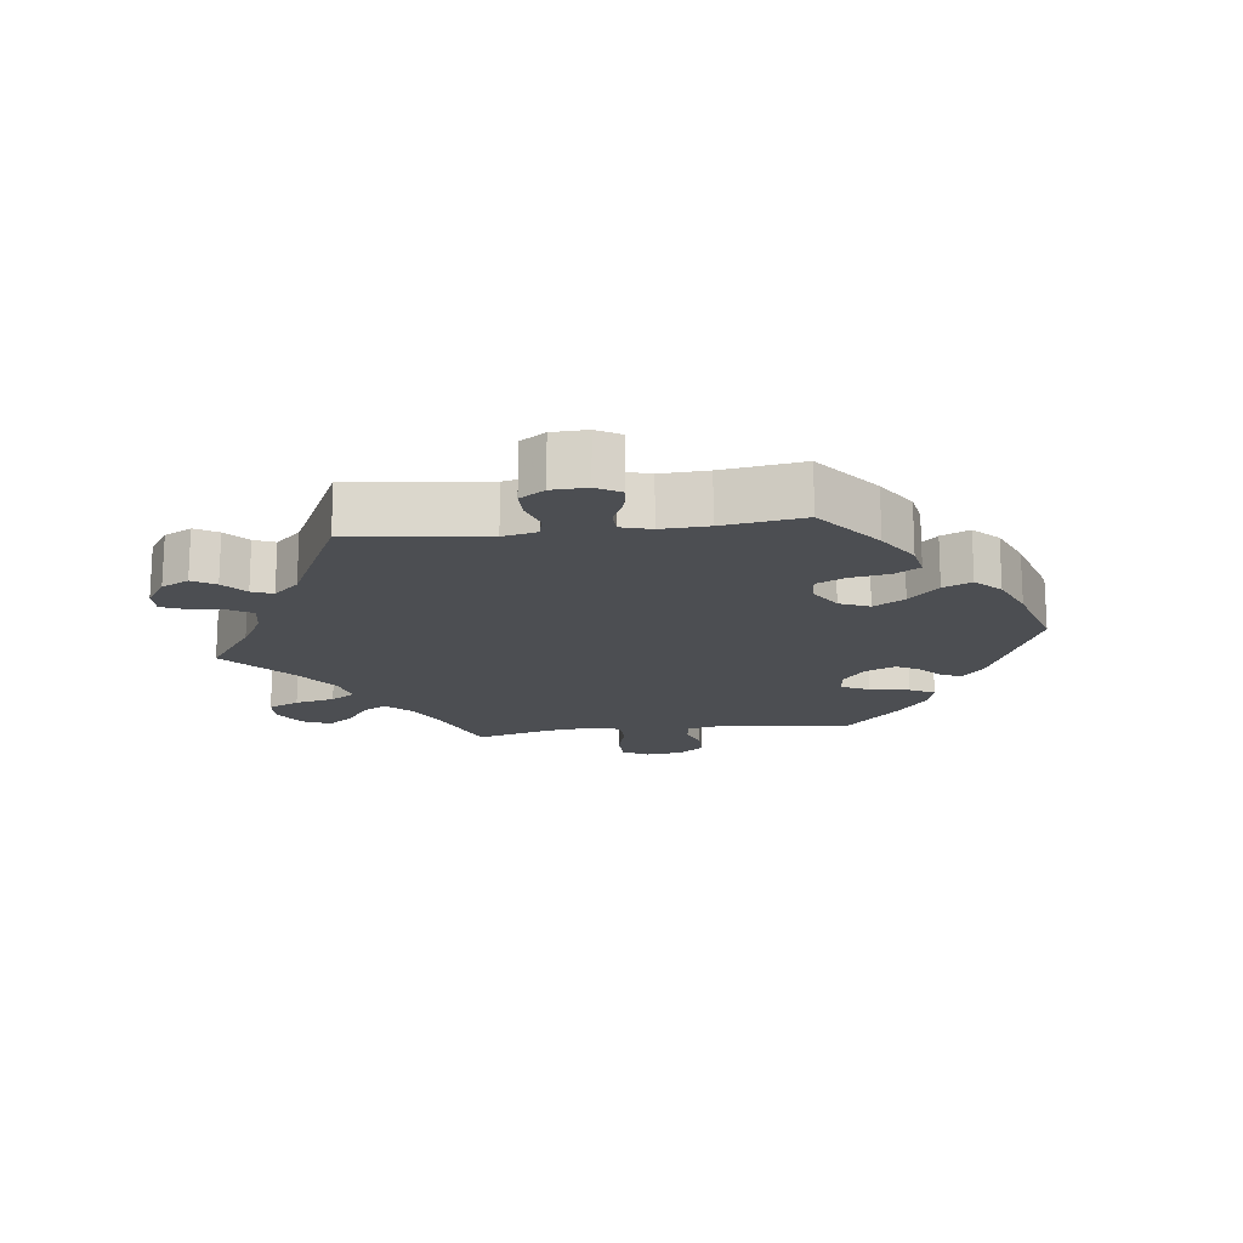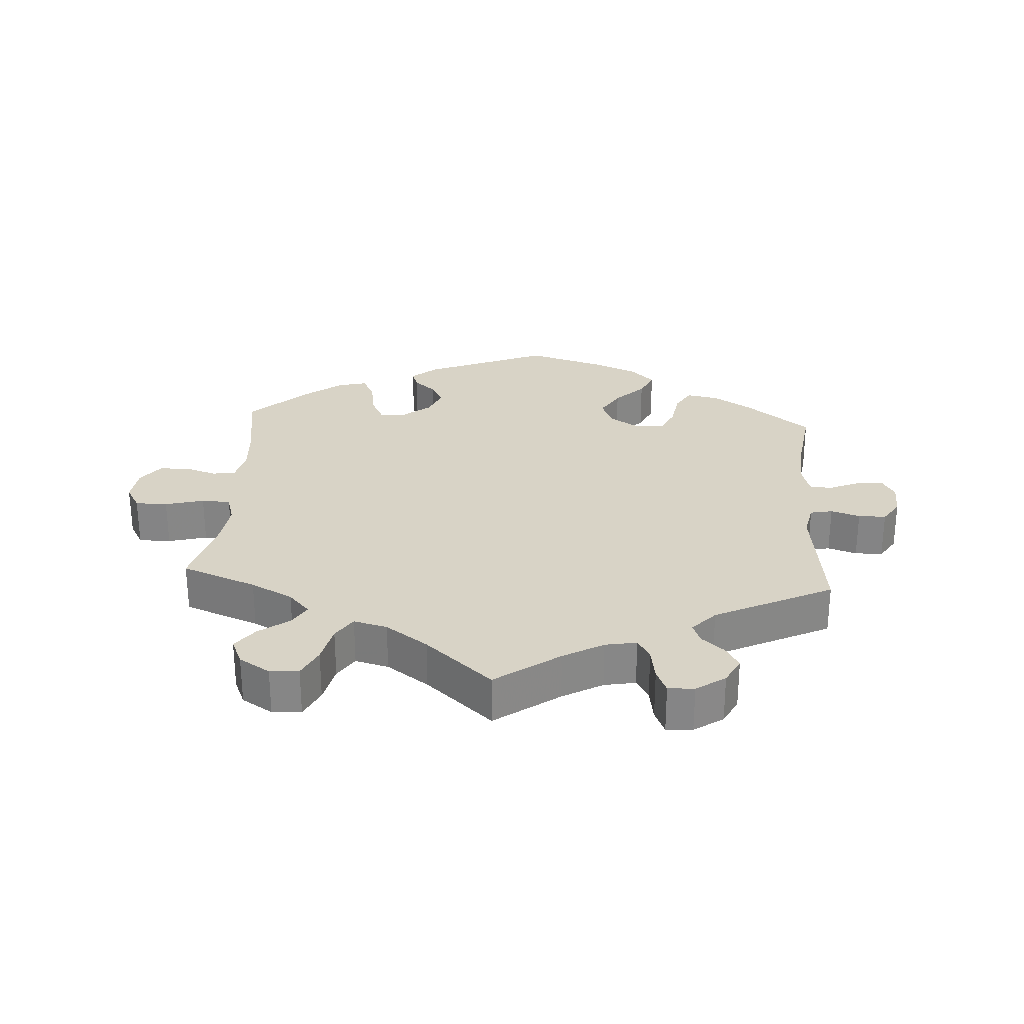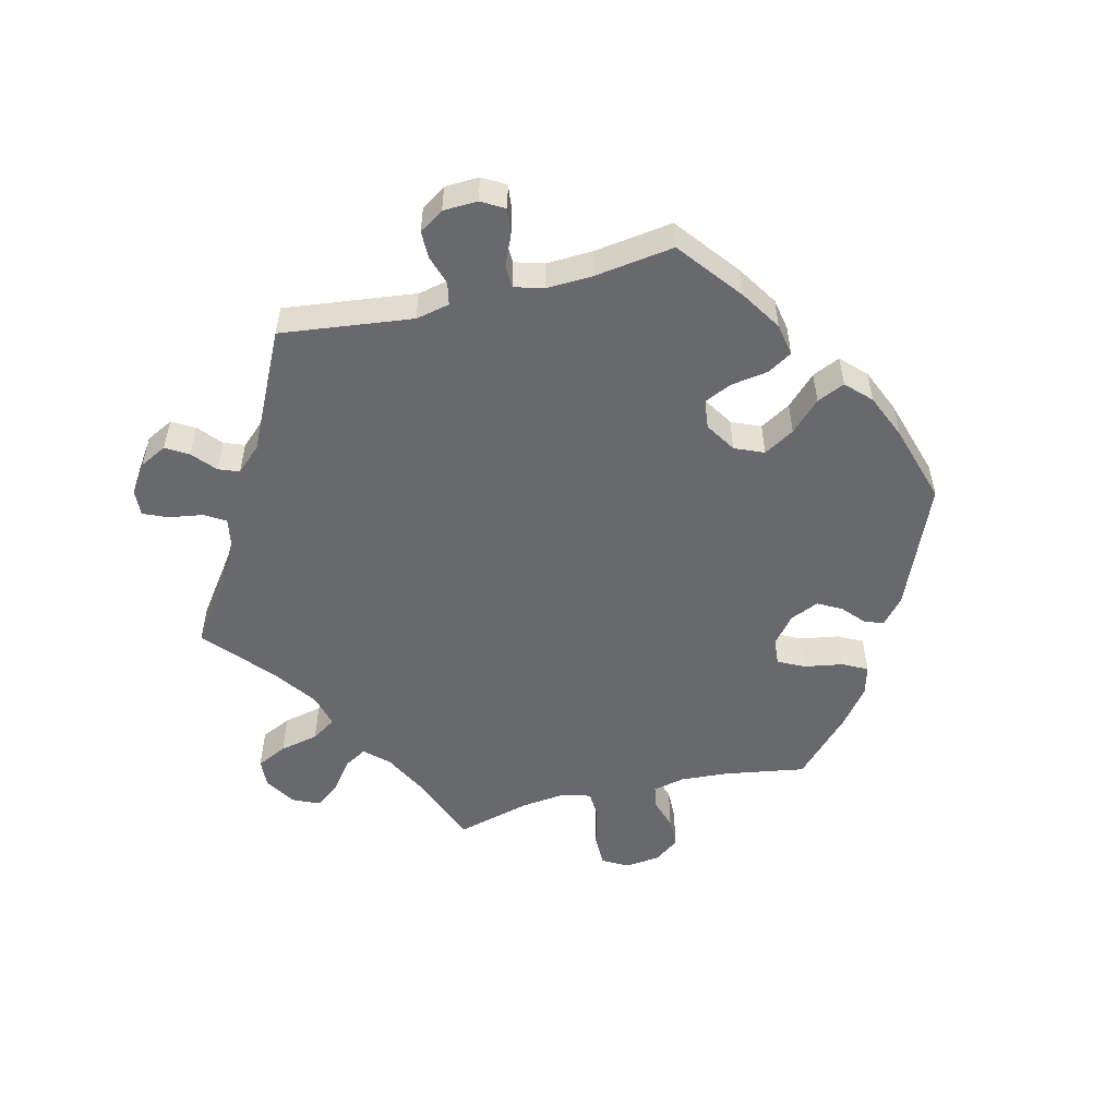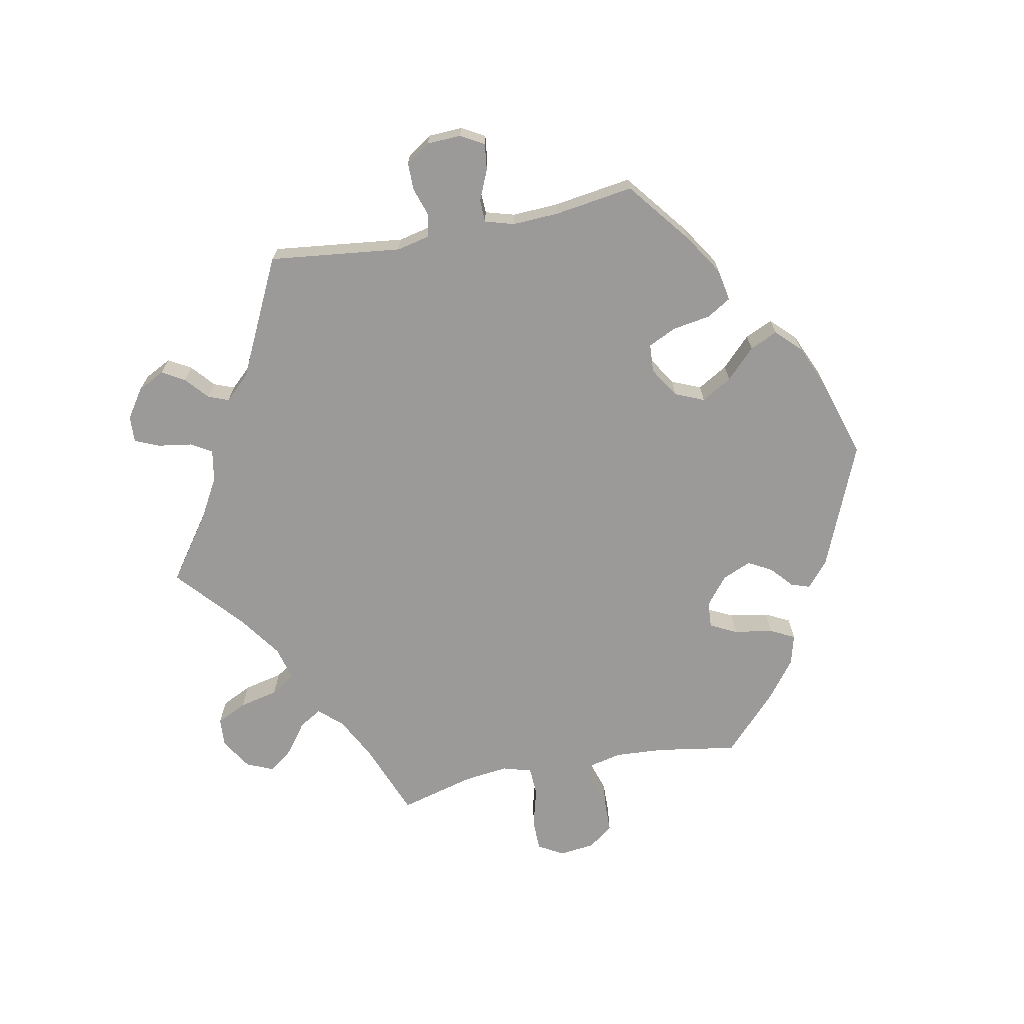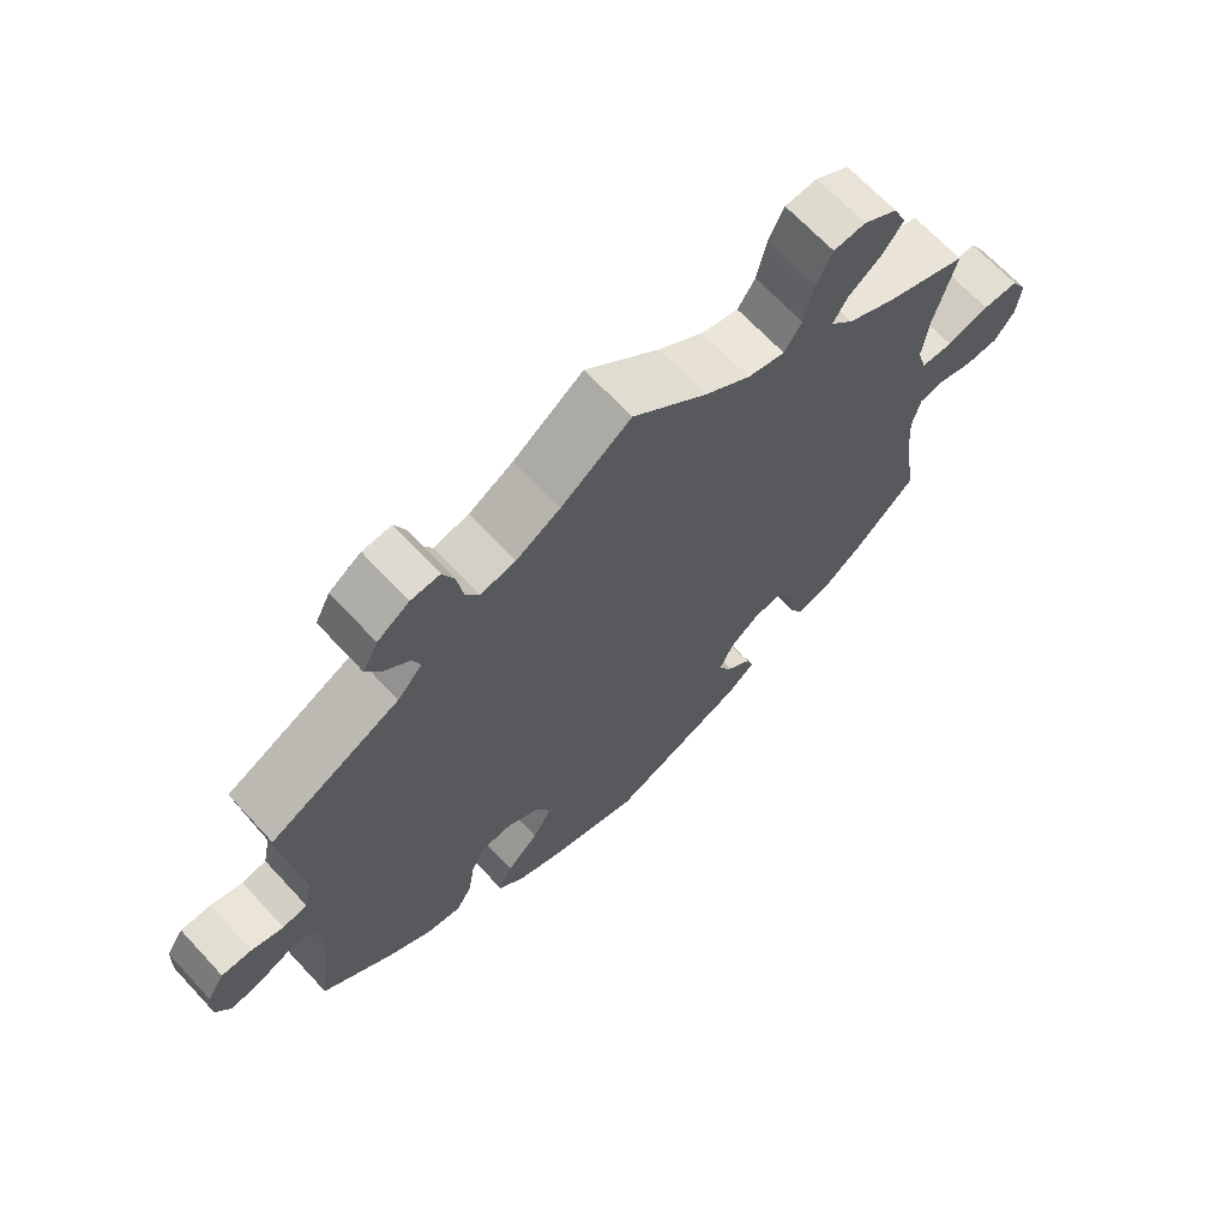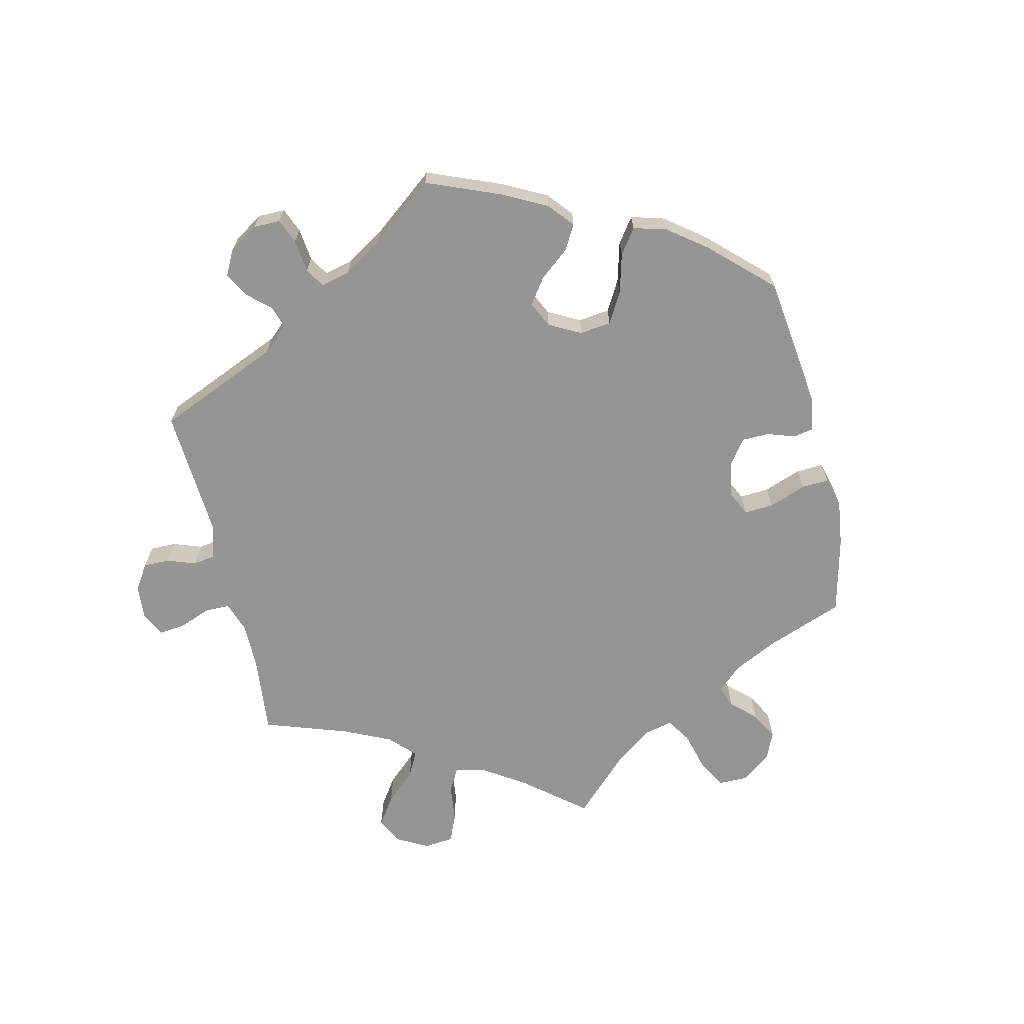
<metadata>
{"format":"obj","ext":"obj","renderer":"f3d","projection":"perspective","resolution":1024,"background":"white","views":[{"elev":-16.7,"azim":97.1,"up":"+Y"},{"elev":28.0,"azim":3.7,"up":"+Y"},{"elev":-52.8,"azim":103.8,"up":"+Y"},{"elev":-69.4,"azim":101.3,"up":"+Y"},{"elev":67.4,"azim":137.1,"up":"+Z"},{"elev":-67.4,"azim":133.1,"up":"+Y"}]}
</metadata>
<code>
v -0.387 0.07 0.333
v -0.323 0.07 0.366
v -0.291 0.07 0.401
v -0.311 0.07 0.435
v -0.357 0.07 0.469
v -0.385 0.07 0.506
v -0.367 0.07 0.547
v -0.32 0.07 0.576
v -0.276 0.07 0.573
v -0.254 0.07 0.527
v -0.241 0.07 0.468
v -0.217 0.07 0.431
v -0.166 0.07 0.444
v -0.102 0.07 0.489
v 0 0.07 0.578
v 0.097 0.07 0.508
v 0.158 0.07 0.473
v 0.206 0.07 0.464
v 0.225 0.07 0.496
v 0.233 0.07 0.547
v 0.249 0.07 0.584
v 0.289 0.07 0.582
v 0.333 0.07 0.552
v 0.354 0.07 0.511
v 0.334 0.07 0.477
v 0.299 0.07 0.447
v 0.287 0.07 0.416
v 0.322 0.07 0.378
v 0.501 0.07 0.29
v 0.477 0.07 0.09
v 0.488 0.07 0.039
v 0.522 0.07 0.032
v 0.566 0.07 0.046
v 0.608 0.07 0.046
v 0.632 0.07 0.009
v 0.634 0.07 -0.043
v 0.614 0.07 -0.078
v 0.574 0.07 -0.073
v 0.528 0.07 -0.053
v 0.494 0.07 -0.054
v 0.481 0.07 -0.098
v 0.484 0.07 -0.168
v 0.501 0.07 -0.288
v 0.404 0.07 -0.364
v 0.343 0.07 -0.403
v 0.294 0.07 -0.412
v 0.272 0.07 -0.375
v 0.263 0.07 -0.318
v 0.243 0.07 -0.275
v 0.2 0.07 -0.272
v 0.154 0.07 -0.301
v 0.135 0.07 -0.345
v 0.162 0.07 -0.391
v 0.206 0.07 -0.435
v 0.225 0.07 -0.477
v 0.189 0.07 -0.513
v 0.121 0.07 -0.542
v 0.001 0.07 -0.578
v -0.187 0.07 -0.499
v -0.226 0.07 -0.466
v -0.216 0.07 -0.437
v -0.183 0.07 -0.408
v -0.163 0.07 -0.372
v -0.182 0.07 -0.328
v -0.224 0.07 -0.294
v -0.264 0.07 -0.291
v -0.284 0.07 -0.331
v -0.294 0.07 -0.39
v -0.313 0.07 -0.427
v -0.358 0.07 -0.415
v -0.414 0.07 -0.372
v -0.501 0.07 -0.289
v -0.481 0.07 -0.167
v -0.476 0.07 -0.093
v -0.487 0.07 -0.044
v -0.522 0.07 -0.038
v -0.569 0.07 -0.053
v -0.616 0.07 -0.052
v -0.644 0.07 -0.014
v -0.65 0.07 0.04
v -0.628 0.07 0.078
v -0.579 0.07 0.078
v -0.52 0.07 0.062
v -0.476 0.07 0.064
v -0.463 0.07 0.108
v -0.471 0.07 0.175
v -0.501 0.07 0.289
v -0.387 0 0.333
v -0.323 0 0.366
v -0.291 0 0.401
v -0.311 0 0.435
v -0.357 0 0.469
v -0.385 0 0.506
v -0.367 0 0.547
v -0.32 0 0.576
v -0.276 0 0.573
v -0.254 0 0.527
v -0.241 0 0.468
v -0.217 0 0.431
v -0.166 0 0.444
v -0.102 0 0.489
v 0 0 0.578
v 0.097 0 0.508
v 0.158 0 0.473
v 0.206 0 0.464
v 0.225 0 0.496
v 0.233 0 0.547
v 0.249 0 0.584
v 0.289 0 0.582
v 0.333 0 0.552
v 0.354 0 0.511
v 0.334 0 0.477
v 0.299 0 0.447
v 0.287 0 0.416
v 0.322 0 0.378
v 0.501 0 0.29
v 0.477 0 0.09
v 0.488 0 0.039
v 0.522 0 0.032
v 0.566 0 0.046
v 0.608 0 0.046
v 0.632 0 0.009
v 0.634 0 -0.043
v 0.614 0 -0.078
v 0.574 0 -0.073
v 0.528 0 -0.053
v 0.494 0 -0.054
v 0.481 0 -0.098
v 0.484 0 -0.168
v 0.501 0 -0.288
v 0.404 0 -0.364
v 0.343 0 -0.403
v 0.294 0 -0.412
v 0.272 0 -0.375
v 0.263 0 -0.318
v 0.243 0 -0.275
v 0.2 0 -0.272
v 0.154 0 -0.301
v 0.135 0 -0.345
v 0.162 0 -0.391
v 0.206 0 -0.435
v 0.225 0 -0.477
v 0.189 0 -0.513
v 0.121 0 -0.542
v 0.001 0 -0.578
v -0.187 0 -0.499
v -0.226 0 -0.466
v -0.216 0 -0.437
v -0.183 0 -0.408
v -0.163 0 -0.372
v -0.182 0 -0.328
v -0.224 0 -0.294
v -0.264 0 -0.291
v -0.284 0 -0.331
v -0.294 0 -0.39
v -0.313 0 -0.427
v -0.358 0 -0.415
v -0.414 0 -0.372
v -0.501 0 -0.289
v -0.481 0 -0.167
v -0.476 0 -0.093
v -0.487 0 -0.044
v -0.522 0 -0.038
v -0.569 0 -0.053
v -0.616 0 -0.052
v -0.644 0 -0.014
v -0.65 0 0.04
v -0.628 0 0.078
v -0.579 0 0.078
v -0.52 0 0.062
v -0.476 0 0.064
v -0.463 0 0.108
v -0.471 0 0.175
v -0.501 0 0.289
f 86 87 1
f 85 86 1 2
f 84 85 2 3
f 80 81 82 83
f 80 83 84
f 79 80 84
f 76 77 78 79
f 75 76 79 84
f 74 75 84 3
f 70 71 72 73
f 70 73 74 3
f 67 68 69 70
f 66 67 70 3
f 59 60 61 62
f 59 62 63
f 58 59 63
f 57 58 63 64
f 53 54 55 56
f 52 53 56 57
f 45 46 47 48
f 45 48 49
f 42 43 44 45
f 41 42 45 49
f 40 41 49 50
f 36 37 38 39
f 36 39 40
f 35 36 40
f 32 33 34 35
f 31 32 35 40
f 30 31 40 50
f 28 29 30 50
f 23 24 25 26
f 23 26 27
f 22 23 27
f 19 20 21 22
f 18 19 22 27
f 17 18 27 28
f 14 15 16
f 13 14 16 17
f 12 13 17 28
f 8 9 10 11
f 8 11 12
f 7 8 12
f 4 5 6 7
f 3 4 7 12
f 65 66 3 12
f 52 57 64 65
f 51 52 65 12
f 12 28 50 51
f 88 174 173
f 89 88 173 172
f 90 89 172 171
f 170 169 168 167
f 171 170 167
f 171 167 166
f 166 165 164 163
f 171 166 163 162
f 90 171 162 161
f 160 159 158 157
f 90 161 160 157
f 157 156 155 154
f 90 157 154 153
f 149 148 147 146
f 150 149 146
f 150 146 145
f 151 150 145 144
f 143 142 141 140
f 144 143 140 139
f 135 134 133 132
f 136 135 132
f 132 131 130 129
f 136 132 129 128
f 137 136 128 127
f 126 125 124 123
f 127 126 123
f 127 123 122
f 122 121 120 119
f 127 122 119 118
f 137 127 118 117
f 137 117 116 115
f 113 112 111 110
f 114 113 110
f 114 110 109
f 109 108 107 106
f 114 109 106 105
f 115 114 105 104
f 103 102 101
f 104 103 101 100
f 115 104 100 99
f 98 97 96 95
f 99 98 95
f 99 95 94
f 94 93 92 91
f 99 94 91 90
f 99 90 153 152
f 152 151 144 139
f 99 152 139 138
f 138 137 115 99
f 1 88 89 2
f 2 89 90 3
f 3 90 91 4
f 4 91 92 5
f 5 92 93 6
f 6 93 94 7
f 7 94 95 8
f 8 95 96 9
f 9 96 97 10
f 10 97 98 11
f 11 98 99 12
f 12 99 100 13
f 13 100 101 14
f 14 101 102 15
f 15 102 103 16
f 16 103 104 17
f 17 104 105 18
f 18 105 106 19
f 19 106 107 20
f 20 107 108 21
f 21 108 109 22
f 22 109 110 23
f 23 110 111 24
f 24 111 112 25
f 25 112 113 26
f 26 113 114 27
f 27 114 115 28
f 28 115 116 29
f 29 116 117 30
f 30 117 118 31
f 31 118 119 32
f 32 119 120 33
f 33 120 121 34
f 34 121 122 35
f 35 122 123 36
f 36 123 124 37
f 37 124 125 38
f 38 125 126 39
f 39 126 127 40
f 40 127 128 41
f 41 128 129 42
f 42 129 130 43
f 43 130 131 44
f 44 131 132 45
f 45 132 133 46
f 46 133 134 47
f 47 134 135 48
f 48 135 136 49
f 49 136 137 50
f 50 137 138 51
f 51 138 139 52
f 52 139 140 53
f 53 140 141 54
f 54 141 142 55
f 55 142 143 56
f 56 143 144 57
f 57 144 145 58
f 58 145 146 59
f 59 146 147 60
f 60 147 148 61
f 61 148 149 62
f 62 149 150 63
f 63 150 151 64
f 64 151 152 65
f 65 152 153 66
f 66 153 154 67
f 67 154 155 68
f 68 155 156 69
f 69 156 157 70
f 70 157 158 71
f 71 158 159 72
f 72 159 160 73
f 73 160 161 74
f 74 161 162 75
f 75 162 163 76
f 76 163 164 77
f 77 164 165 78
f 78 165 166 79
f 79 166 167 80
f 80 167 168 81
f 81 168 169 82
f 82 169 170 83
f 83 170 171 84
f 84 171 172 85
f 85 172 173 86
f 86 173 174 87
f 87 174 88 1

</code>
